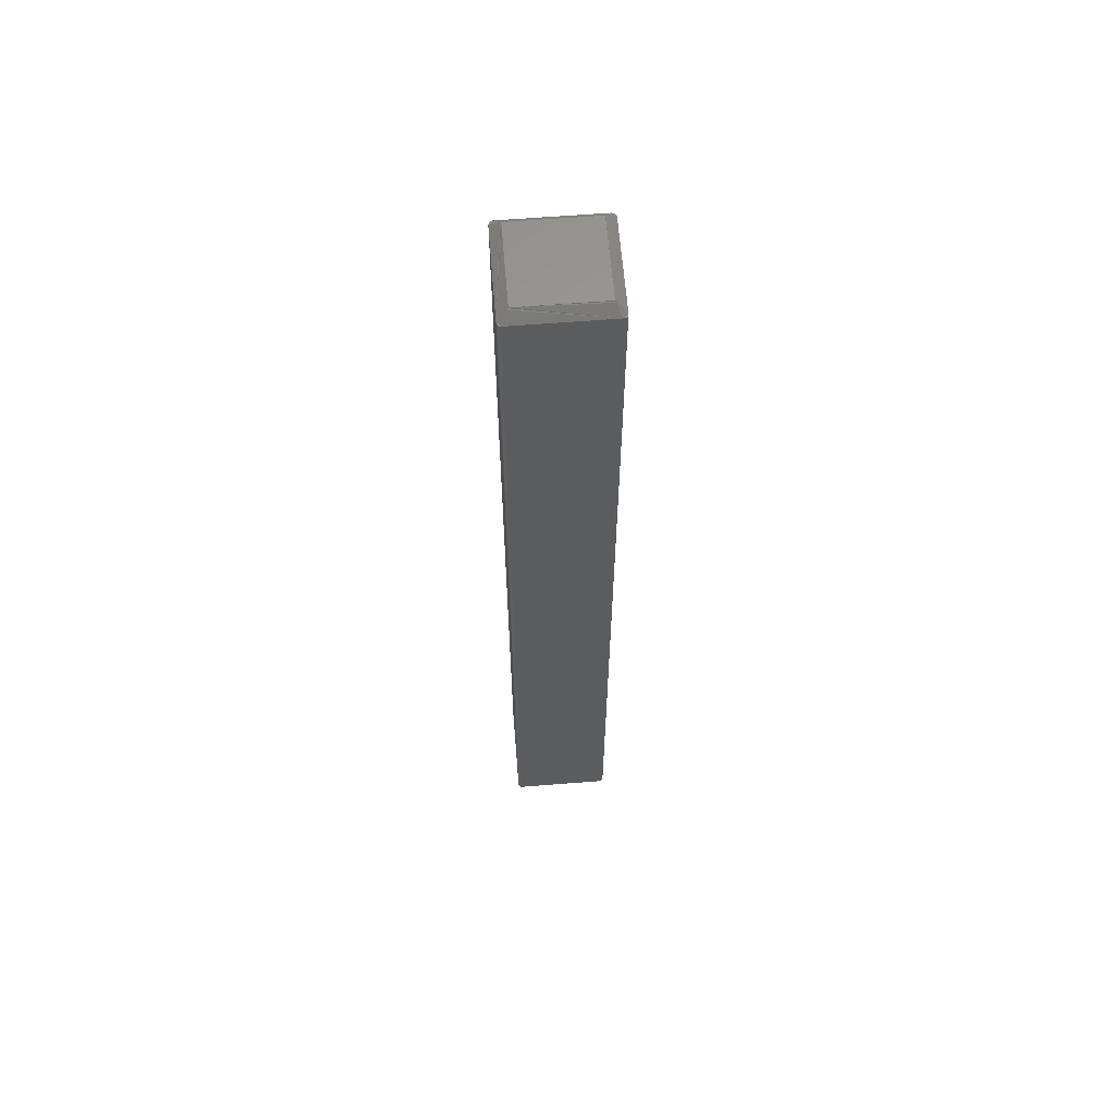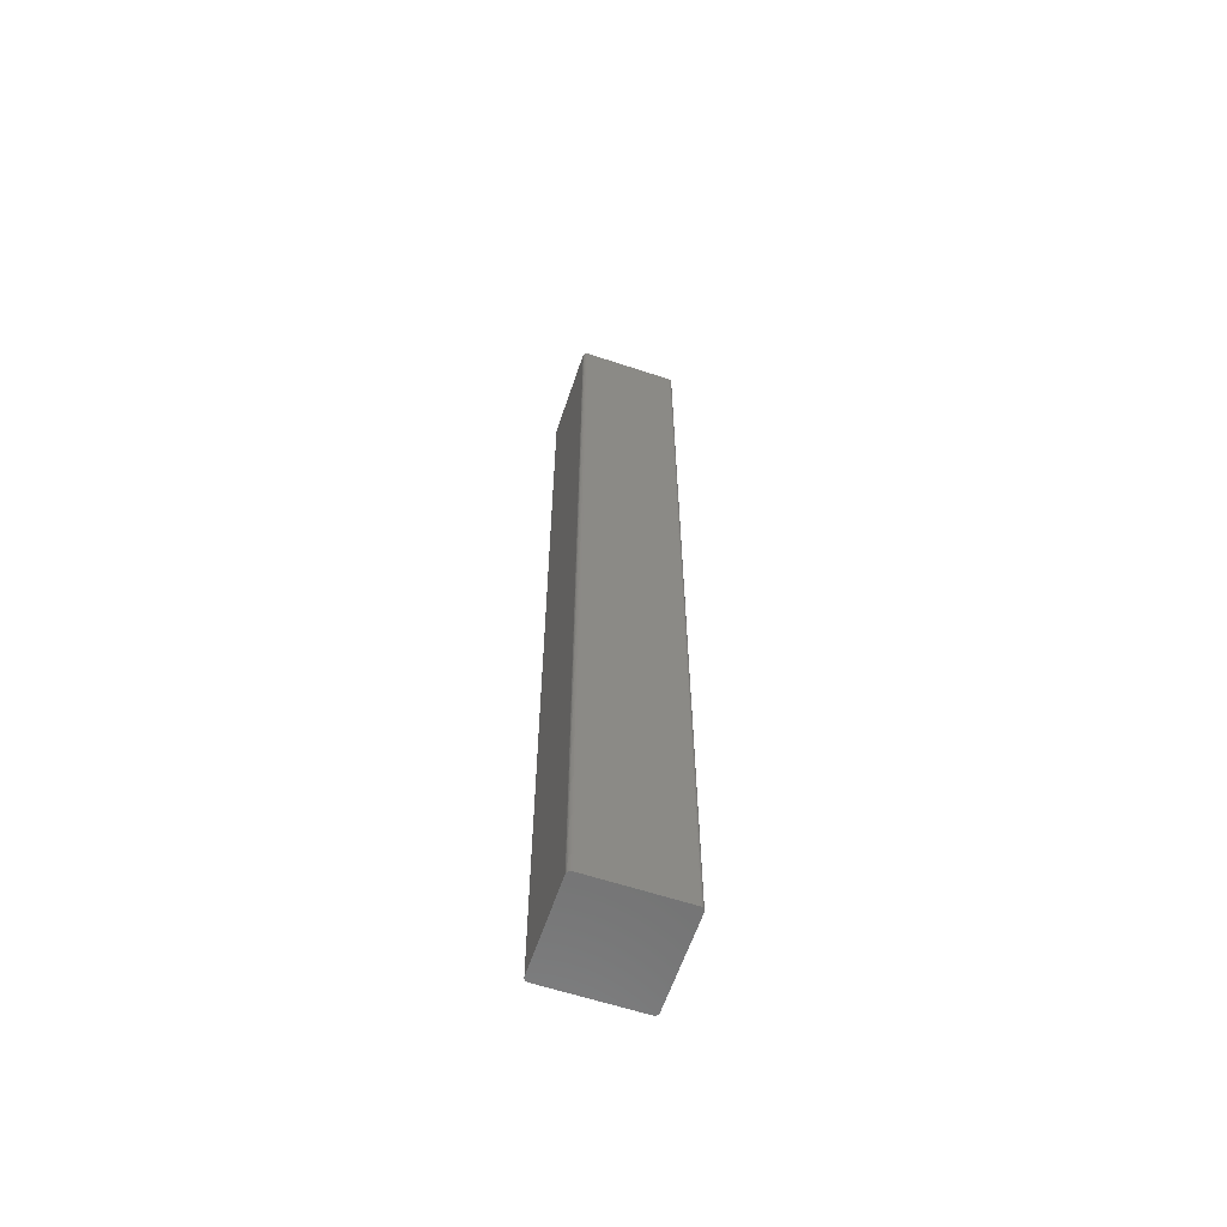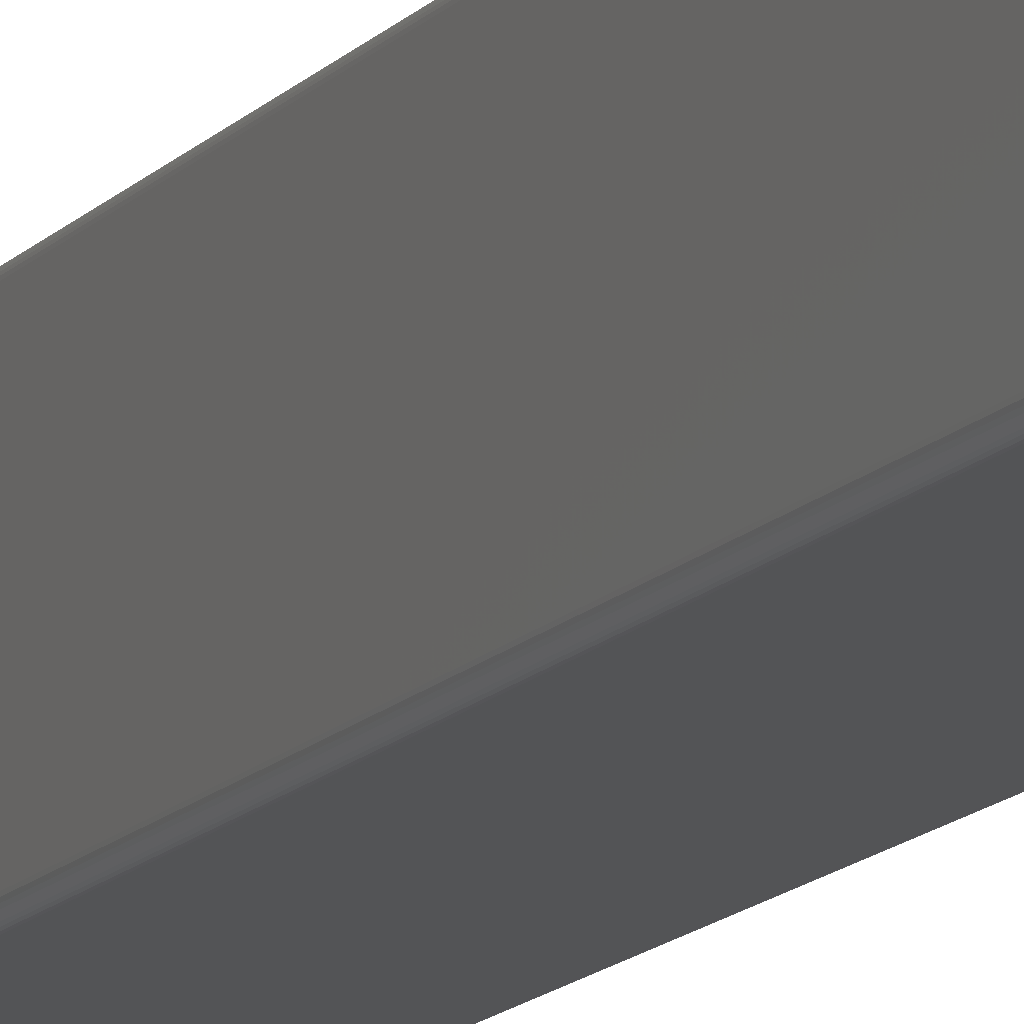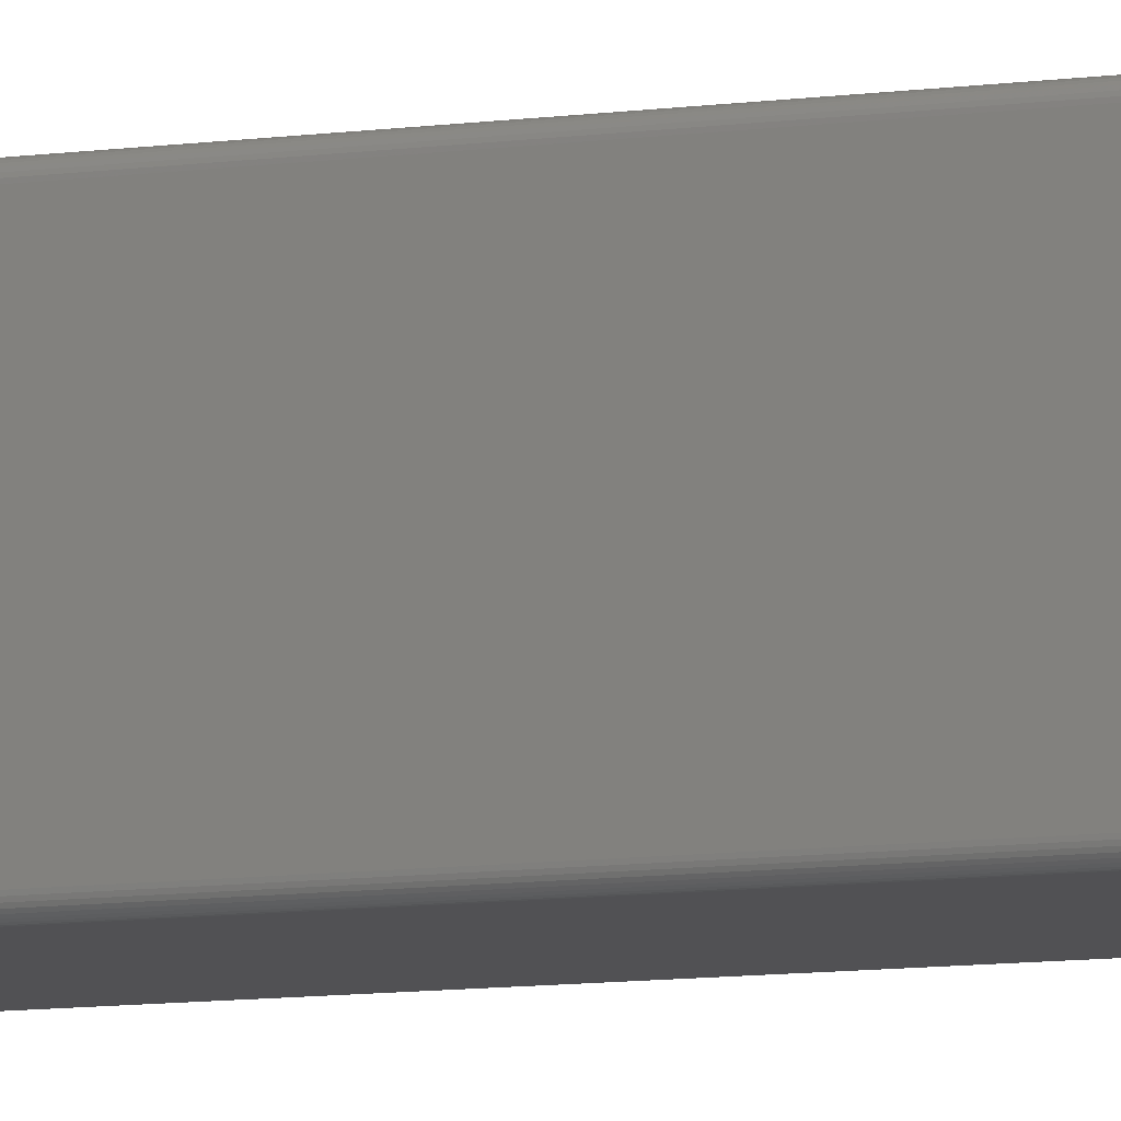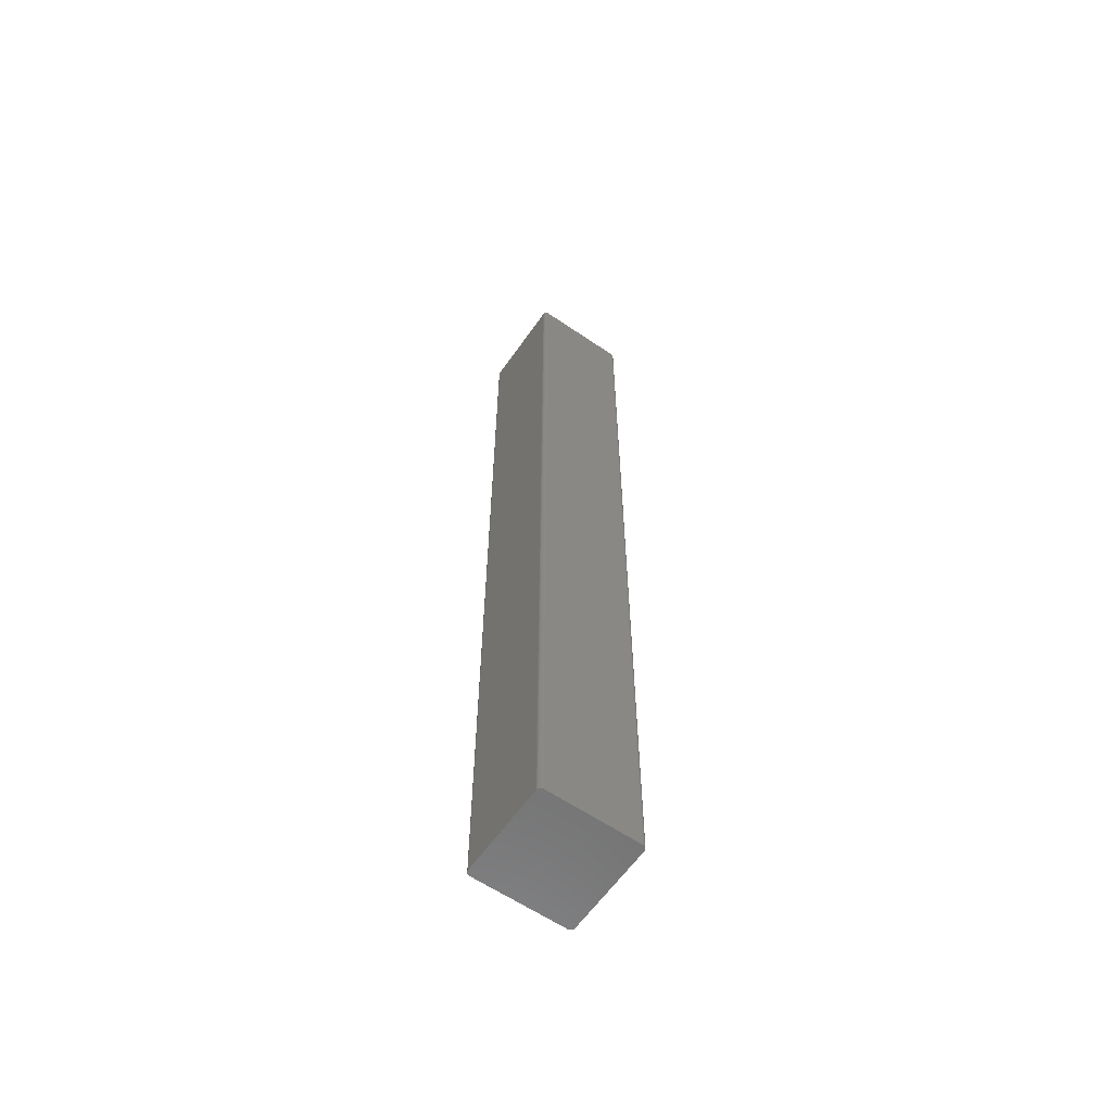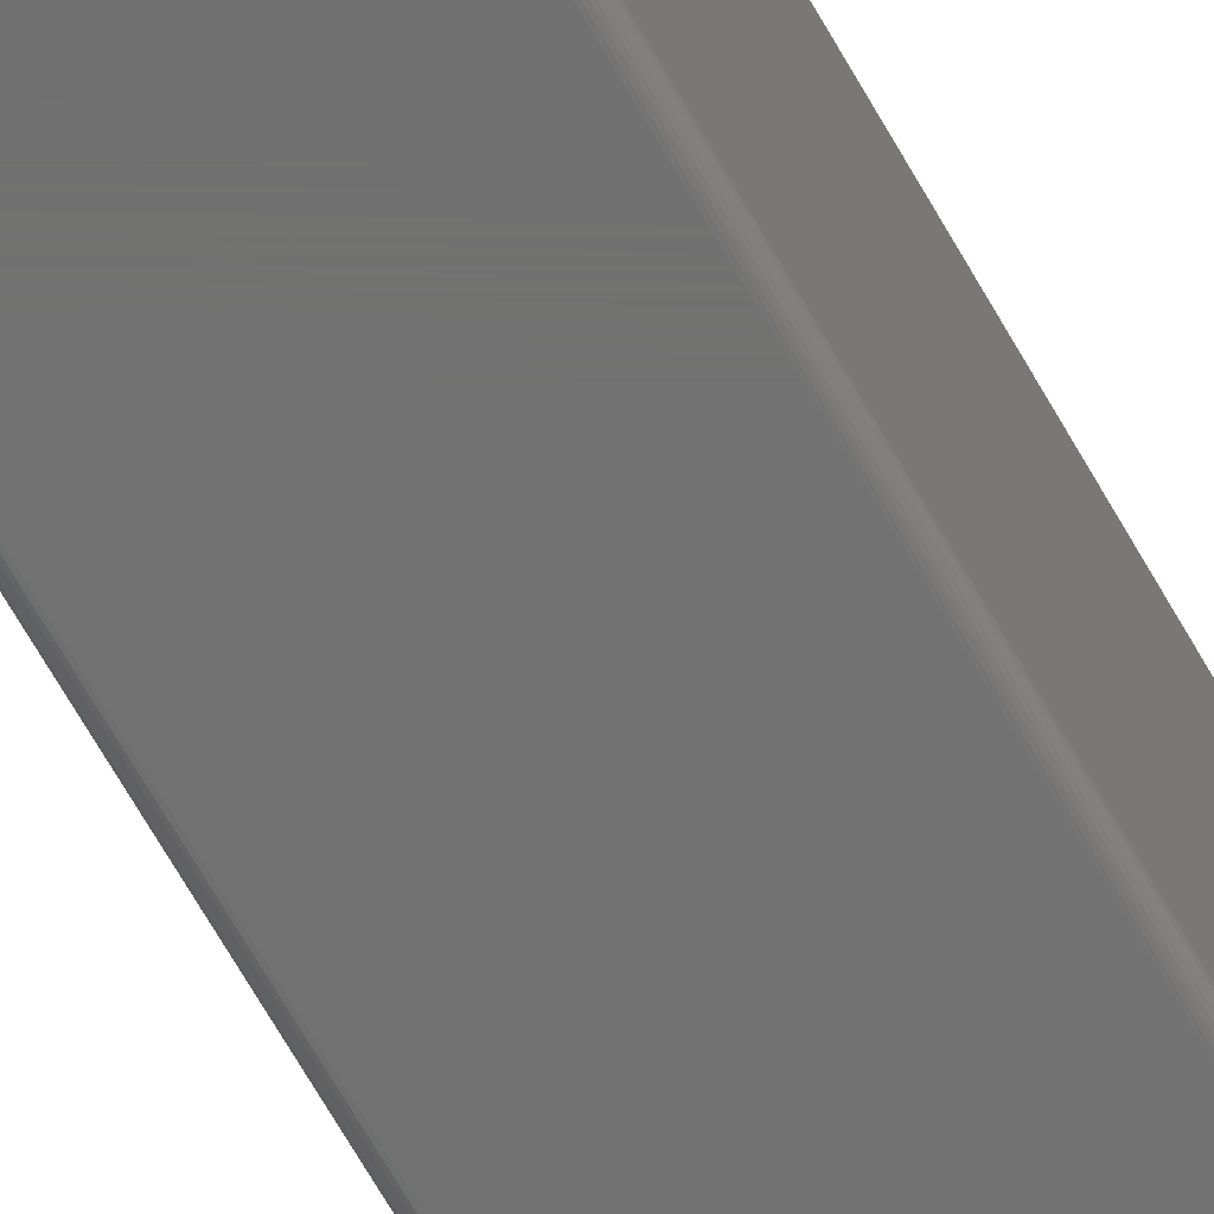
<metadata>
{"format":"stl","ext":"stl","renderer":"f3d","projection":"perspective","resolution":1024,"background":"white","views":[{"elev":61.8,"azim":-94.6,"up":"+Z"},{"elev":-61.3,"azim":-108.6,"up":"+Z"},{"elev":-12.3,"azim":-22.6,"up":"+Y"},{"elev":-7.9,"azim":-66.3,"up":"+Y"},{"elev":-60.8,"azim":-34.8,"up":"+Z"},{"elev":-63.6,"azim":28.8,"up":"+Y"}]}
</metadata>
<code>
# stl→obj: 192 verts, 380 faces
v -0.05929 -0.0648 0.75
v 0.06711 -0.0648 0.75
v -0.05929 0.0616 0.75
v 0.06711 0.0616 0.75
v -0.07492 0.07056 -0.75
v -0.07492 -0.07377 -0.75
v -0.07492 0.07056 0.7344
v -0.07492 -0.07377 0.7344
v -0.07479 0.07186 -0.75
v -0.07479 0.07186 0.7344
v -0.07441 0.07311 -0.75
v -0.07441 0.07311 0.7344
v -0.0738 0.07426 -0.75
v -0.0738 0.07426 0.7344
v -0.07297 0.07527 -0.75
v -0.07297 0.07527 0.7344
v -0.07196 0.0761 -0.75
v -0.07196 0.0761 0.7344
v -0.07081 0.07671 -0.75
v -0.07081 0.07671 0.7344
v -0.06956 0.07709 -0.75
v -0.06956 0.07709 0.7344
v -0.06826 0.07722 -0.75
v -0.06826 0.07722 0.7344
v 0.07607 0.07722 -0.75
v 0.07607 0.07722 0.7344
v 0.07737 0.07709 -0.75
v 0.07737 0.07709 0.7344
v 0.07862 0.07671 -0.75
v 0.07862 0.07671 0.7344
v 0.07977 0.0761 -0.75
v 0.07977 0.0761 0.7344
v 0.08078 0.07527 -0.75
v 0.08078 0.07527 0.7344
v 0.08161 0.07426 -0.75
v 0.08161 0.07426 0.7344
v 0.08222 0.07311 -0.75
v 0.08222 0.07311 0.7344
v 0.0826 0.07186 -0.75
v 0.0826 0.07186 0.7344
v 0.08273 0.07056 -0.75
v 0.08273 0.07056 0.7344
v 0.08273 -0.07377 -0.75
v 0.08273 -0.07377 0.7344
v 0.0826 -0.07507 -0.75
v 0.0826 -0.07507 0.7344
v 0.08222 -0.07632 -0.75
v 0.08222 -0.07632 0.7344
v 0.08161 -0.07747 -0.75
v 0.08161 -0.07747 0.7344
v 0.08078 -0.07848 -0.75
v 0.08078 -0.07848 0.7344
v 0.07977 -0.07931 -0.75
v 0.07977 -0.07931 0.7344
v 0.07862 -0.07992 -0.75
v 0.07862 -0.07992 0.7344
v 0.07737 -0.0803 -0.75
v 0.07737 -0.0803 0.7344
v 0.07607 -0.08043 -0.75
v 0.07607 -0.08043 0.7344
v -0.06826 -0.08043 -0.75
v -0.06826 -0.08043 0.7344
v -0.06956 -0.0803 -0.75
v -0.06956 -0.0803 0.7344
v -0.07081 -0.07992 -0.75
v -0.07081 -0.07992 0.7344
v -0.07196 -0.07931 -0.75
v -0.07196 -0.07931 0.7344
v -0.07297 -0.07848 -0.75
v -0.07297 -0.07848 0.7344
v -0.0738 -0.07747 -0.75
v -0.0738 -0.07747 0.7344
v -0.07441 -0.07632 -0.75
v -0.07441 -0.07632 0.7344
v -0.07479 -0.07507 -0.75
v -0.07479 -0.07507 0.7344
v 0.07495 -0.07847 0.7363
v 0.07439 -0.0775 0.7373
v 0.07383 -0.07652 0.7383
v 0.07327 -0.07554 0.7393
v 0.07271 -0.07457 0.7402
v 0.07215 -0.07359 0.7412
v 0.07159 -0.07262 0.7422
v 0.07103 -0.07164 0.7432
v 0.07047 -0.07066 0.7441
v 0.06991 -0.06969 0.7451
v 0.06935 -0.06871 0.7461
v 0.06879 -0.06773 0.7471
v 0.06823 -0.06676 0.748
v 0.06808 -0.06536 0.749
v 0.07551 -0.07945 0.7354
v -0.05985 -0.06578 0.749
v -0.06041 -0.06676 0.748
v -0.06097 -0.06773 0.7471
v -0.06153 -0.06871 0.7461
v -0.06209 -0.06969 0.7451
v -0.06265 -0.07066 0.7441
v -0.06321 -0.07164 0.7432
v -0.06377 -0.07262 0.7422
v -0.06433 -0.07359 0.7412
v -0.0649 -0.07457 0.7402
v -0.06546 -0.07554 0.7393
v -0.06602 -0.07652 0.7383
v -0.06658 -0.0775 0.7373
v -0.06714 -0.07847 0.7363
v -0.0677 -0.07945 0.7354
v 0.08078 0.06944 0.7363
v 0.0798 0.06888 0.7373
v 0.07882 0.06832 0.7383
v 0.07785 0.06776 0.7393
v 0.07687 0.0672 0.7402
v 0.07589 0.06664 0.7412
v 0.07492 0.06608 0.7422
v 0.07394 0.06552 0.7432
v 0.07296 0.06496 0.7441
v 0.07199 0.0644 0.7451
v 0.07101 0.06384 0.7461
v 0.07003 0.06328 0.7471
v 0.06906 0.06272 0.748
v 0.06808 0.06216 0.749
v 0.08175 0.07 0.7354
v 0.06906 -0.06592 0.748
v 0.07003 -0.06648 0.7471
v 0.07101 -0.06704 0.7461
v 0.07199 -0.0676 0.7451
v 0.07296 -0.06816 0.7441
v 0.07394 -0.06872 0.7432
v 0.07492 -0.06928 0.7422
v 0.07589 -0.06984 0.7412
v 0.07687 -0.07041 0.7402
v 0.07785 -0.07097 0.7393
v 0.07882 -0.07153 0.7383
v 0.0798 -0.07209 0.7373
v 0.08078 -0.07265 0.7363
v 0.08175 -0.07321 0.7354
v -0.06714 0.07527 0.7363
v -0.06658 0.07429 0.7373
v -0.06602 0.07331 0.7383
v -0.06546 0.07234 0.7393
v -0.0649 0.07136 0.7402
v -0.06433 0.07038 0.7412
v -0.06377 0.06941 0.7422
v -0.06321 0.06843 0.7432
v -0.06265 0.06745 0.7441
v -0.06209 0.06648 0.7451
v -0.06153 0.0655 0.7461
v -0.06097 0.06453 0.7471
v -0.06041 0.06355 0.748
v -0.05985 0.06257 0.749
v -0.0677 0.07624 0.7354
v 0.06823 0.06355 0.748
v 0.06879 0.06453 0.7471
v 0.06935 0.0655 0.7461
v 0.06991 0.06648 0.7451
v 0.07047 0.06745 0.7441
v 0.07103 0.06843 0.7432
v 0.07159 0.06941 0.7422
v 0.07215 0.07038 0.7412
v 0.07271 0.07136 0.7402
v 0.07327 0.07234 0.7393
v 0.07383 0.07331 0.7383
v 0.07439 0.07429 0.7373
v 0.07495 0.07527 0.7363
v 0.07551 0.07624 0.7354
v -0.07296 -0.07265 0.7363
v -0.07199 -0.07209 0.7373
v -0.07101 -0.07153 0.7383
v -0.07003 -0.07097 0.7393
v -0.06906 -0.07041 0.7402
v -0.06808 -0.06984 0.7412
v -0.06711 -0.06928 0.7422
v -0.06613 -0.06872 0.7432
v -0.06515 -0.06816 0.7441
v -0.06418 -0.0676 0.7451
v -0.0632 -0.06704 0.7461
v -0.06222 -0.06648 0.7471
v -0.06125 -0.06592 0.748
v -0.07394 -0.07321 0.7354
v -0.06125 0.06272 0.748
v -0.06222 0.06328 0.7471
v -0.0632 0.06384 0.7461
v -0.06418 0.0644 0.7451
v -0.06515 0.06496 0.7441
v -0.06613 0.06552 0.7432
v -0.06711 0.06608 0.7422
v -0.06808 0.06664 0.7412
v -0.06906 0.0672 0.7402
v -0.07003 0.06776 0.7393
v -0.07101 0.06832 0.7383
v -0.07199 0.06888 0.7373
v -0.07296 0.06944 0.7363
v -0.07394 0.07 0.7354
f 1 2 3
f 3 2 4
f 5 6 7
f 7 6 8
f 5 7 9
f 9 7 10
f 9 10 11
f 11 10 12
f 11 12 13
f 13 12 14
f 13 14 15
f 15 14 16
f 15 16 17
f 17 16 18
f 17 18 19
f 19 18 20
f 19 20 21
f 21 20 22
f 21 22 23
f 23 22 24
f 25 23 26
f 26 23 24
f 25 26 27
f 27 26 28
f 27 28 29
f 29 28 30
f 29 30 31
f 31 30 32
f 31 32 33
f 33 32 34
f 33 34 35
f 35 34 36
f 35 36 37
f 37 36 38
f 37 38 39
f 39 38 40
f 39 40 41
f 41 40 42
f 43 41 44
f 44 41 42
f 43 44 45
f 45 44 46
f 45 46 47
f 47 46 48
f 47 48 49
f 49 48 50
f 49 50 51
f 51 50 52
f 51 52 53
f 53 52 54
f 53 54 55
f 55 54 56
f 55 56 57
f 57 56 58
f 57 58 59
f 59 58 60
f 61 59 62
f 62 59 60
f 61 62 63
f 63 62 64
f 63 64 65
f 65 64 66
f 65 66 67
f 67 66 68
f 67 68 69
f 69 68 70
f 69 70 71
f 71 70 72
f 71 72 73
f 73 72 74
f 73 74 75
f 75 74 76
f 75 76 6
f 6 76 8
f 1 77 78
f 1 78 79
f 1 79 80
f 1 80 81
f 1 81 82
f 1 82 83
f 1 83 84
f 1 84 85
f 1 85 86
f 1 86 87
f 1 87 88
f 1 88 89
f 1 89 90
f 1 90 2
f 60 91 77
f 60 77 1
f 60 1 92
f 60 92 93
f 60 93 94
f 60 94 95
f 60 95 96
f 60 96 97
f 60 97 98
f 60 98 99
f 60 99 100
f 60 100 101
f 60 101 102
f 60 102 103
f 60 103 104
f 60 104 105
f 60 105 106
f 60 106 62
f 2 107 108
f 2 108 109
f 2 109 110
f 2 110 111
f 2 111 112
f 2 112 113
f 2 113 114
f 2 114 115
f 2 115 116
f 2 116 117
f 2 117 118
f 2 118 119
f 2 119 120
f 2 120 4
f 42 121 107
f 42 107 2
f 42 2 90
f 42 90 122
f 42 122 123
f 42 123 124
f 42 124 125
f 42 125 126
f 42 126 127
f 42 127 128
f 42 128 129
f 42 129 130
f 42 130 131
f 42 131 132
f 42 132 133
f 42 133 134
f 42 134 135
f 42 135 44
f 4 136 137
f 4 137 138
f 4 138 139
f 4 139 140
f 4 140 141
f 4 141 142
f 4 142 143
f 4 143 144
f 4 144 145
f 4 145 146
f 4 146 147
f 4 147 148
f 4 148 149
f 4 149 3
f 24 150 136
f 24 136 4
f 24 4 120
f 24 120 151
f 24 151 152
f 24 152 153
f 24 153 154
f 24 154 155
f 24 155 156
f 24 156 157
f 24 157 158
f 24 158 159
f 24 159 160
f 24 160 161
f 24 161 162
f 24 162 163
f 24 163 164
f 24 164 26
f 3 165 166
f 3 166 167
f 3 167 168
f 3 168 169
f 3 169 170
f 3 170 171
f 3 171 172
f 3 172 173
f 3 173 174
f 3 174 175
f 3 175 176
f 3 176 177
f 3 177 92
f 3 92 1
f 8 178 165
f 8 165 3
f 8 3 149
f 8 149 179
f 8 179 180
f 8 180 181
f 8 181 182
f 8 182 183
f 8 183 184
f 8 184 185
f 8 185 186
f 8 186 187
f 8 187 188
f 8 188 189
f 8 189 190
f 8 190 191
f 8 191 192
f 8 192 7
f 93 92 177
f 62 106 8
f 62 8 76
f 62 76 64
f 64 76 74
f 64 74 72
f 64 72 70
f 64 70 68
f 64 68 66
f 93 177 94
f 94 177 176
f 94 176 95
f 95 176 175
f 95 175 96
f 96 175 174
f 96 174 97
f 97 174 173
f 97 173 98
f 98 173 172
f 98 172 99
f 99 172 171
f 99 171 100
f 100 171 170
f 100 170 101
f 101 170 169
f 101 169 102
f 102 169 168
f 102 168 103
f 103 168 167
f 103 167 104
f 104 167 166
f 104 166 105
f 105 166 165
f 105 165 106
f 106 165 178
f 106 178 8
f 7 192 150
f 7 150 24
f 7 24 10
f 22 20 18
f 22 18 16
f 22 16 14
f 22 14 12
f 22 12 10
f 22 10 24
f 149 148 179
f 179 148 147
f 179 147 180
f 180 147 146
f 180 146 181
f 181 146 145
f 181 145 182
f 182 145 144
f 182 144 183
f 183 144 143
f 183 143 184
f 184 143 142
f 184 142 185
f 185 142 141
f 185 141 186
f 186 141 140
f 186 140 187
f 187 140 139
f 187 139 188
f 188 139 138
f 188 138 189
f 189 138 137
f 189 137 190
f 190 137 136
f 190 136 191
f 191 136 150
f 191 150 192
f 26 164 121
f 26 121 42
f 26 42 28
f 40 38 36
f 40 36 34
f 40 34 32
f 40 32 30
f 40 30 28
f 40 28 42
f 120 119 151
f 151 119 118
f 151 118 152
f 152 118 117
f 152 117 153
f 153 117 116
f 153 116 154
f 154 116 115
f 154 115 155
f 155 115 114
f 155 114 156
f 156 114 113
f 156 113 157
f 157 113 112
f 157 112 158
f 158 112 111
f 158 111 159
f 159 111 110
f 159 110 160
f 160 110 109
f 160 109 161
f 161 109 108
f 161 108 162
f 162 108 107
f 162 107 163
f 163 107 121
f 163 121 164
f 122 90 89
f 44 135 60
f 44 60 58
f 44 58 46
f 46 58 56
f 46 56 54
f 46 54 52
f 46 52 50
f 46 50 48
f 122 89 123
f 123 89 88
f 123 88 124
f 124 88 87
f 124 87 125
f 125 87 86
f 125 86 126
f 126 86 85
f 126 85 127
f 127 85 84
f 127 84 128
f 128 84 83
f 128 83 129
f 129 83 82
f 129 82 130
f 130 82 81
f 130 81 131
f 131 81 80
f 131 80 132
f 132 80 79
f 132 79 133
f 133 79 78
f 133 78 134
f 134 78 77
f 134 77 135
f 135 77 91
f 135 91 60
f 45 75 43
f 75 6 43
f 37 9 11
f 39 9 37
f 45 73 75
f 47 73 45
f 47 71 73
f 49 71 47
f 49 69 71
f 67 69 49
f 53 55 57
f 5 9 39
f 5 39 41
f 5 41 43
f 5 43 6
f 51 53 57
f 51 57 59
f 51 59 61
f 51 61 63
f 51 63 65
f 51 65 67
f 51 67 49
f 35 37 11
f 35 11 13
f 35 13 15
f 35 15 17
f 35 17 19
f 35 19 21
f 35 21 23
f 35 23 25
f 35 25 27
f 35 27 29
f 35 29 31
f 35 31 33

</code>
